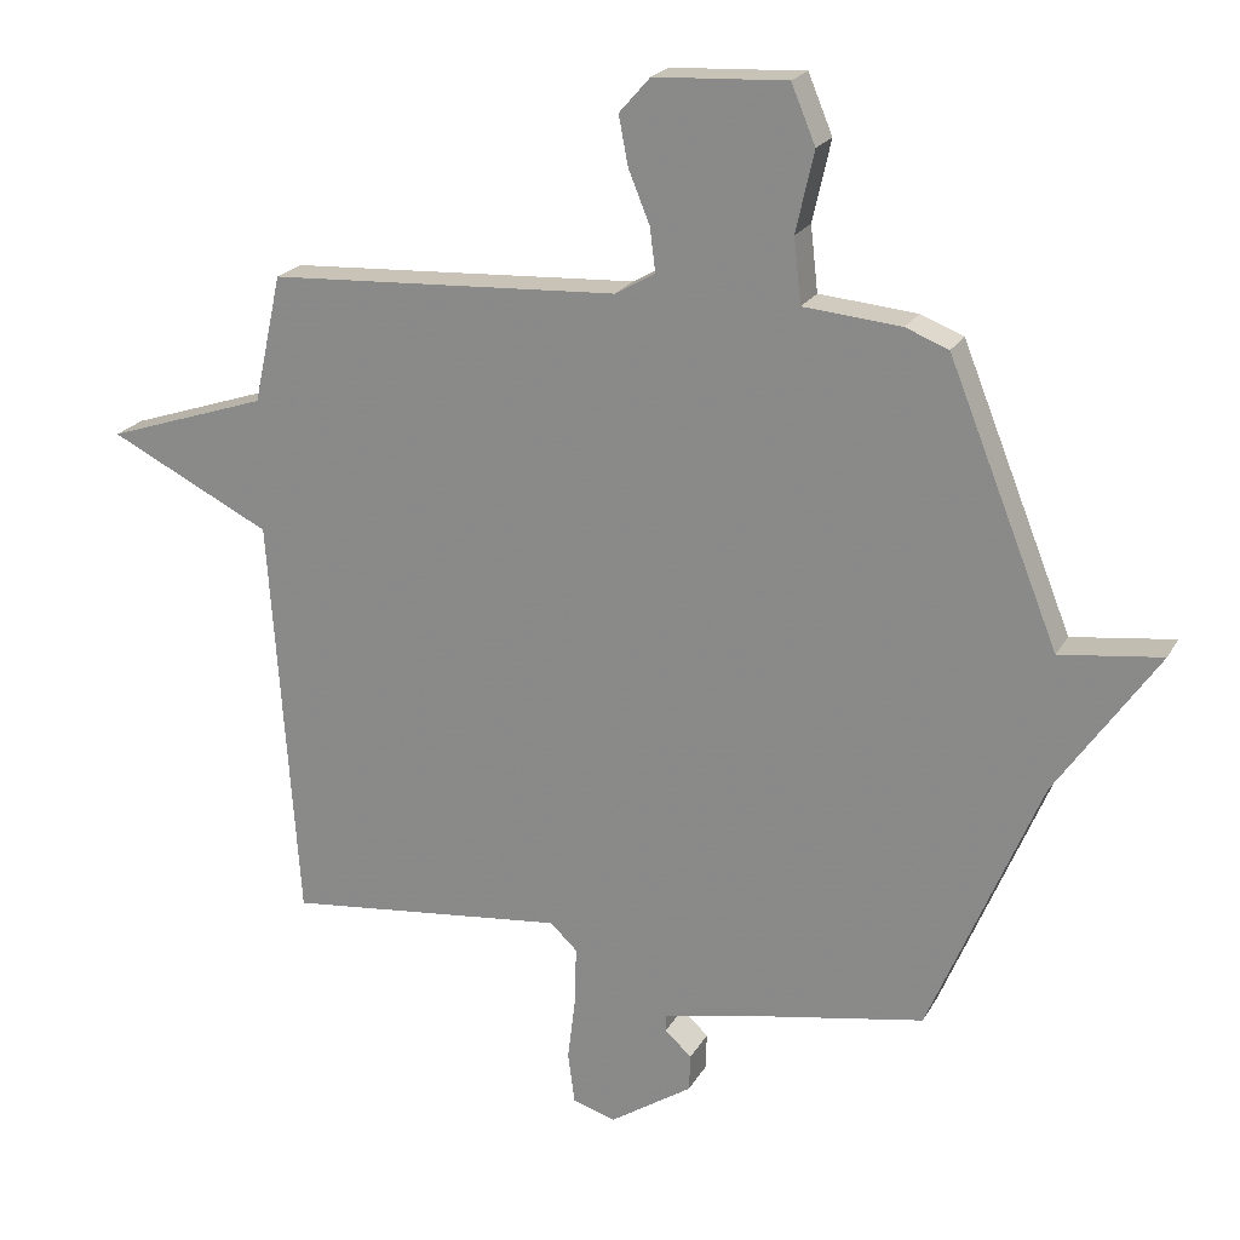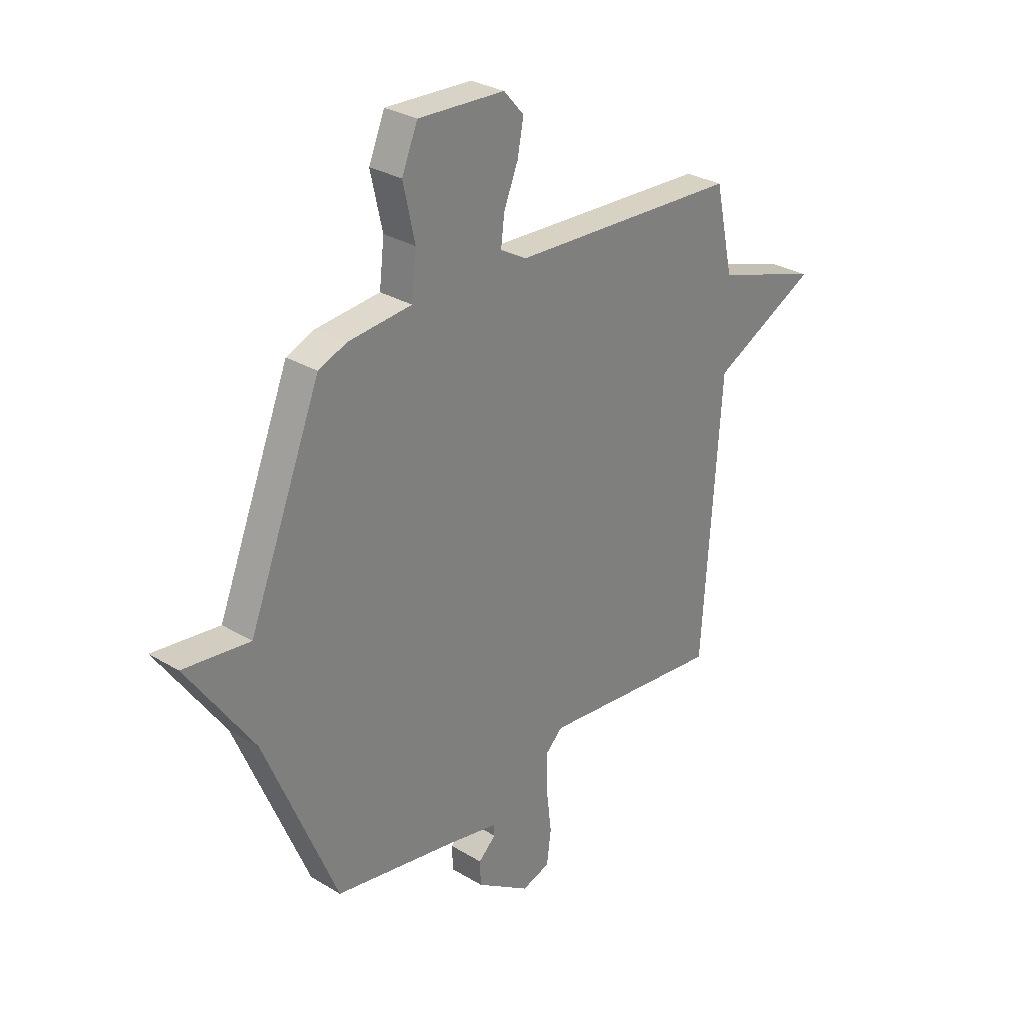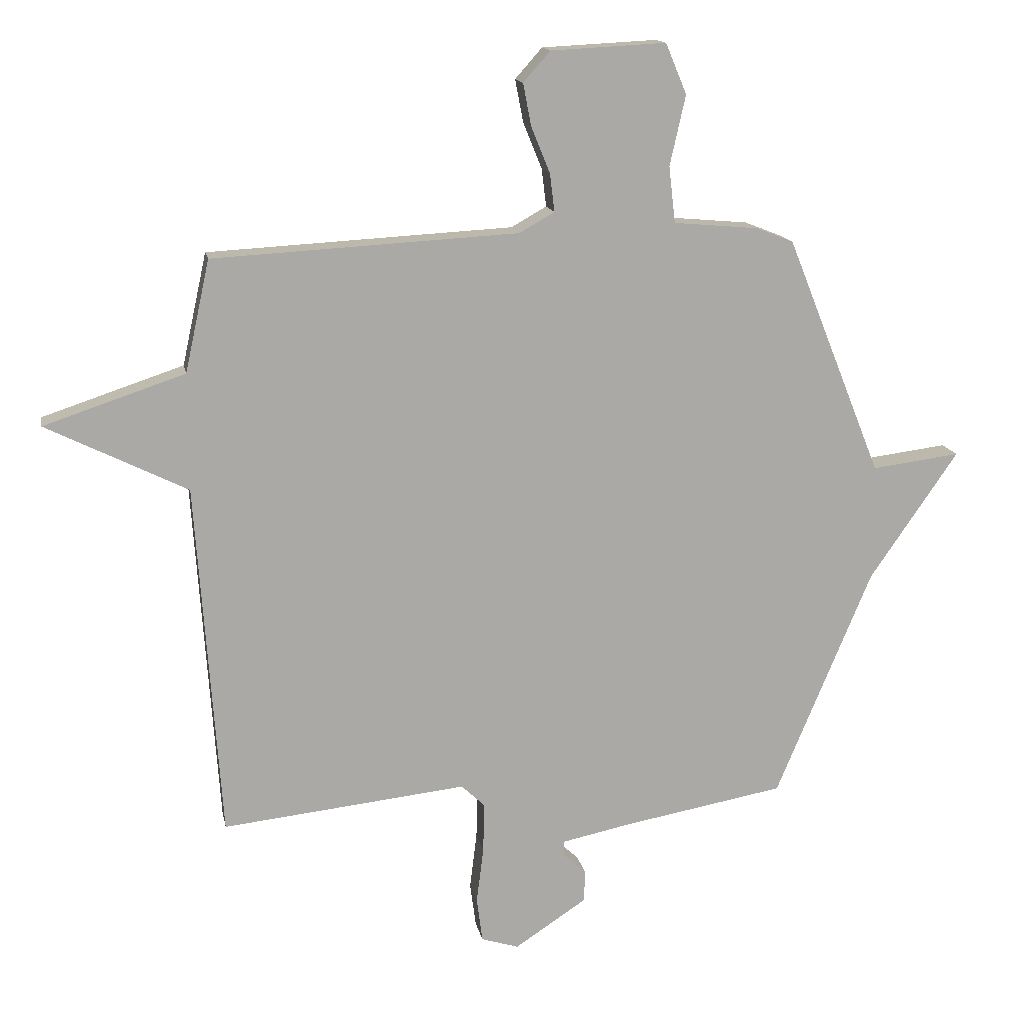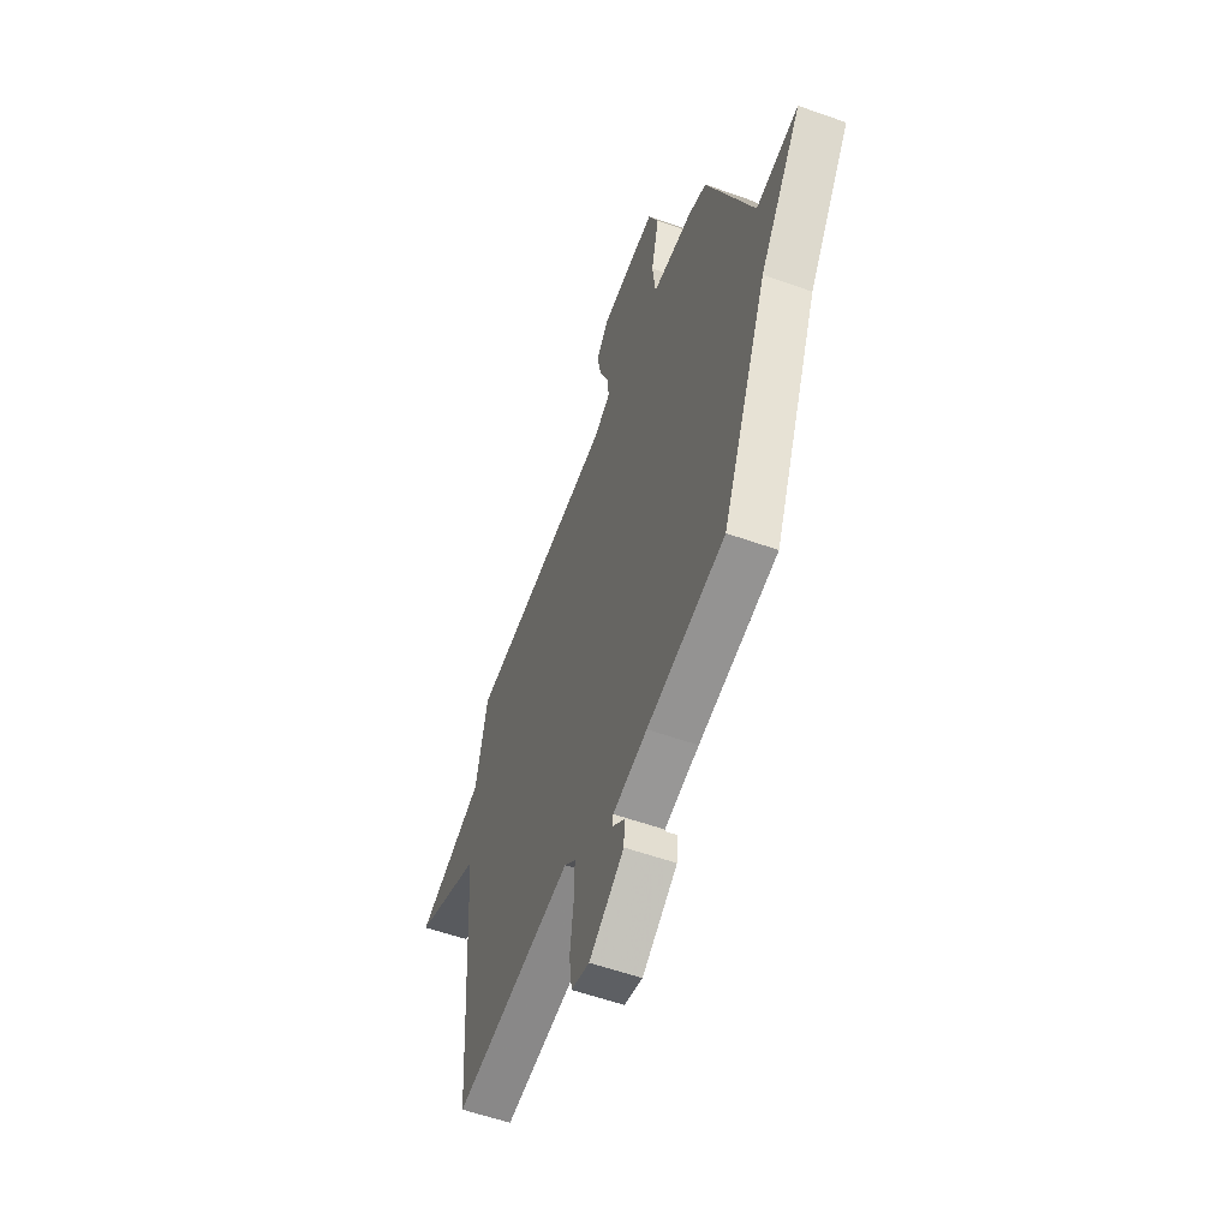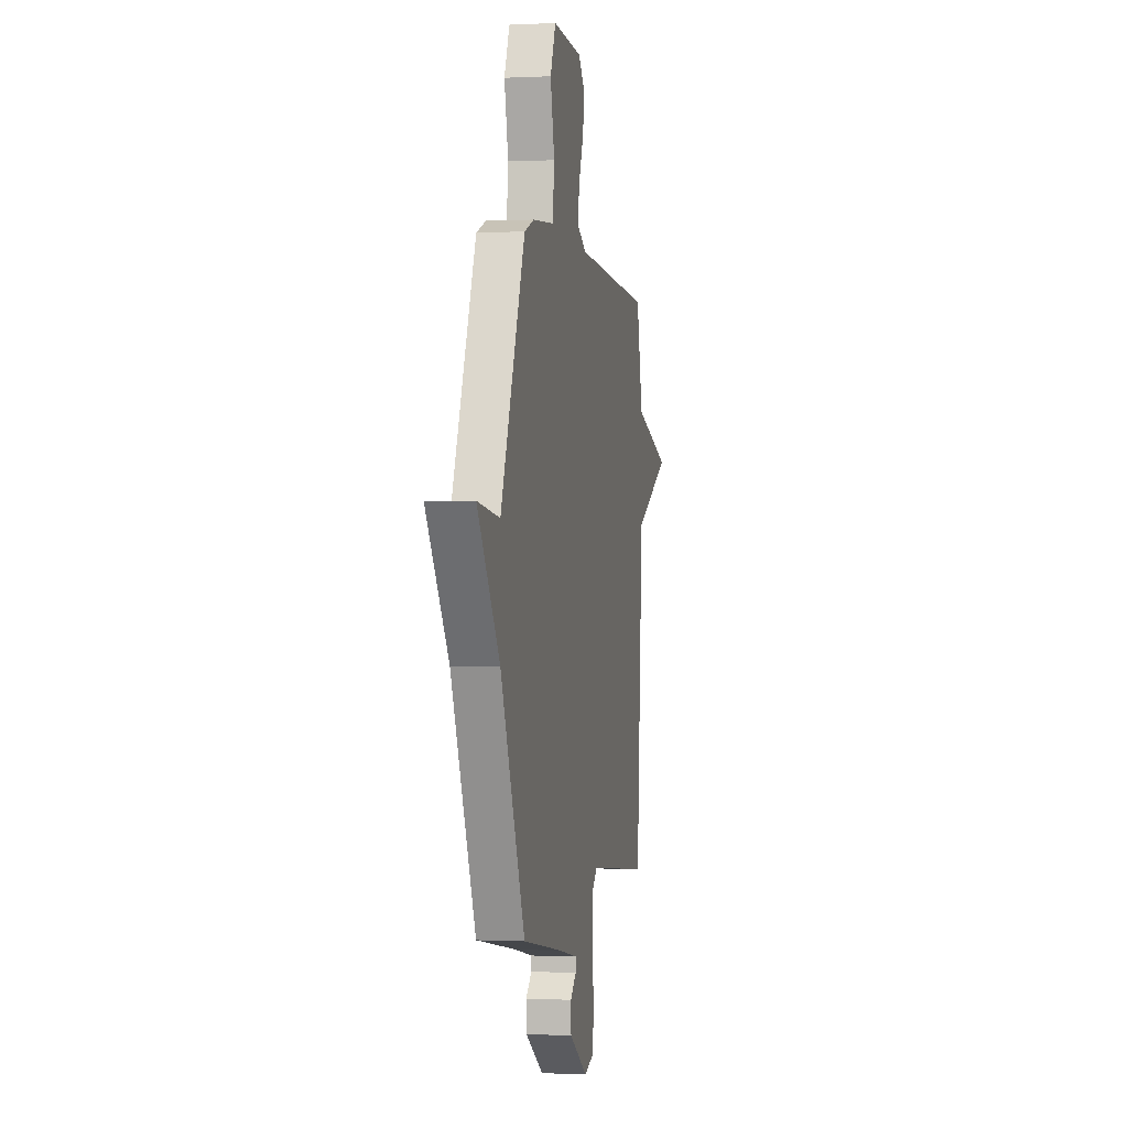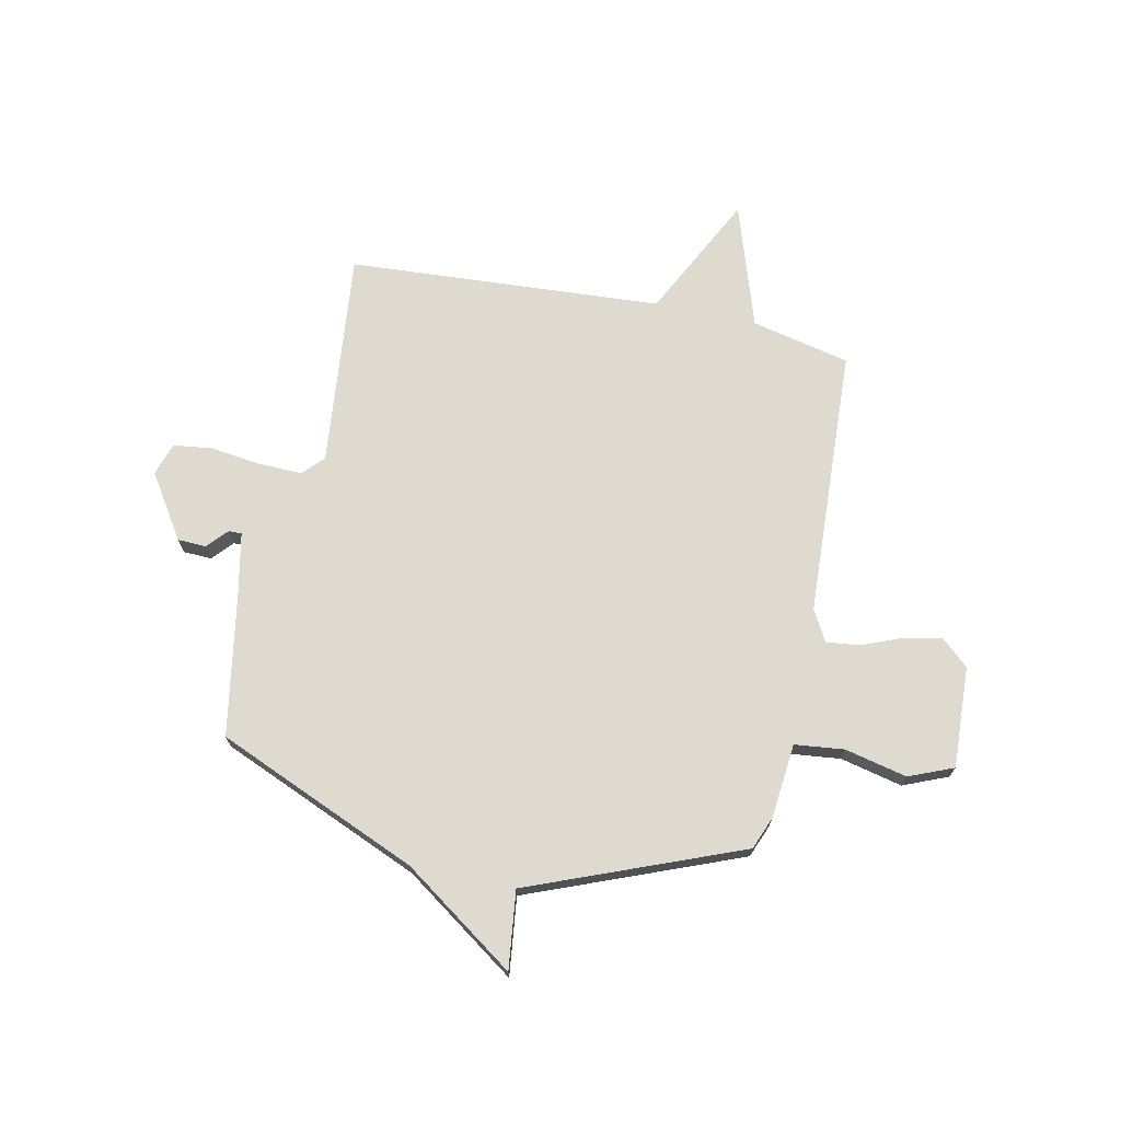
<metadata>
{"format":"obj","ext":"obj","renderer":"f3d","projection":"perspective","resolution":1024,"background":"white","views":[{"elev":21.3,"azim":-157.9,"up":"+Z"},{"elev":29.6,"azim":-48.4,"up":"+Z"},{"elev":14.7,"azim":169.2,"up":"+Z"},{"elev":-57.0,"azim":-110.3,"up":"+Z"},{"elev":-0.4,"azim":-79.3,"up":"+Z"},{"elev":70.8,"azim":-77.8,"up":"+Y"}]}
</metadata>
<code>
v 0.5 0.07 0.5
v 0.542 0.07 0.309
v 0.783 0.07 0.229
v 0.542 0.07 0.109
v 0.5 0.07 -0.5
v 0.081 0.07 -0.455
v 0.041 0.07 -0.493
v 0.043 0.07 -0.578
v 0.055 0.07 -0.675
v 0.045 0.07 -0.751
v -0.019 0.07 -0.771
v -0.142 0.07 -0.69
v -0.144 0.07 -0.635
v -0.104 0.07 -0.599
v -0.104 0.07 -0.574
v -0.225 0.07 -0.549
v -0.5 0.07 -0.5
v -0.664 0.07 -0.108
v -0.815 0.07 0.111
v -0.664 0.07 0.092
v -0.5 0.07 0.5
v -0.436 0.07 0.525
v -0.291 0.07 0.538
v -0.28 0.07 0.634
v -0.307 0.07 0.754
v -0.271 0.07 0.84
v -0.074 0.07 0.83
v -0.028 0.07 0.778
v -0.042 0.07 0.705
v -0.074 0.07 0.627
v -0.082 0.07 0.562
v -0.022 0.07 0.528
v 0.5 0 0.5
v 0.542 0 0.309
v 0.783 0 0.229
v 0.542 0 0.109
v 0.5 0 -0.5
v 0.081 0 -0.455
v 0.041 0 -0.493
v 0.043 0 -0.578
v 0.055 0 -0.675
v 0.045 0 -0.751
v -0.019 0 -0.771
v -0.142 0 -0.69
v -0.144 0 -0.635
v -0.104 0 -0.599
v -0.104 0 -0.574
v -0.225 0 -0.549
v -0.5 0 -0.5
v -0.664 0 -0.108
v -0.815 0 0.111
v -0.664 0 0.092
v -0.5 0 0.5
v -0.436 0 0.525
v -0.291 0 0.538
v -0.28 0 0.634
v -0.307 0 0.754
v -0.271 0 0.84
v -0.074 0 0.83
v -0.028 0 0.778
v -0.042 0 0.705
v -0.074 0 0.627
v -0.082 0 0.562
v -0.022 0 0.528
f 28 29 30
f 27 28 30
f 26 27 30
f 25 26 30
f 24 25 30
f 23 24 30 31
f 20 21 22 23
f 20 23 31 32
f 18 19 20
f 32 1 2
f 20 32 2
f 18 20 2
f 17 18 2
f 16 17 2
f 12 13 14
f 11 12 14
f 10 11 14
f 9 10 14
f 8 9 14
f 7 8 14 15
f 15 16 2
f 7 15 2
f 6 7 2
f 2 3 4
f 2 4 5 6
f 62 61 60
f 62 60 59
f 62 59 58
f 62 58 57
f 62 57 56
f 63 62 56 55
f 55 54 53 52
f 64 63 55 52
f 52 51 50
f 34 33 64
f 34 64 52
f 34 52 50
f 34 50 49
f 34 49 48
f 46 45 44
f 46 44 43
f 46 43 42
f 46 42 41
f 46 41 40
f 47 46 40 39
f 34 48 47
f 34 47 39
f 34 39 38
f 36 35 34
f 38 37 36 34
f 1 33 34 2
f 2 34 35 3
f 3 35 36 4
f 4 36 37 5
f 5 37 38 6
f 6 38 39 7
f 7 39 40 8
f 8 40 41 9
f 9 41 42 10
f 10 42 43 11
f 11 43 44 12
f 12 44 45 13
f 13 45 46 14
f 14 46 47 15
f 15 47 48 16
f 16 48 49 17
f 17 49 50 18
f 18 50 51 19
f 19 51 52 20
f 20 52 53 21
f 21 53 54 22
f 22 54 55 23
f 23 55 56 24
f 24 56 57 25
f 25 57 58 26
f 26 58 59 27
f 27 59 60 28
f 28 60 61 29
f 29 61 62 30
f 30 62 63 31
f 31 63 64 32
f 32 64 33 1

</code>
